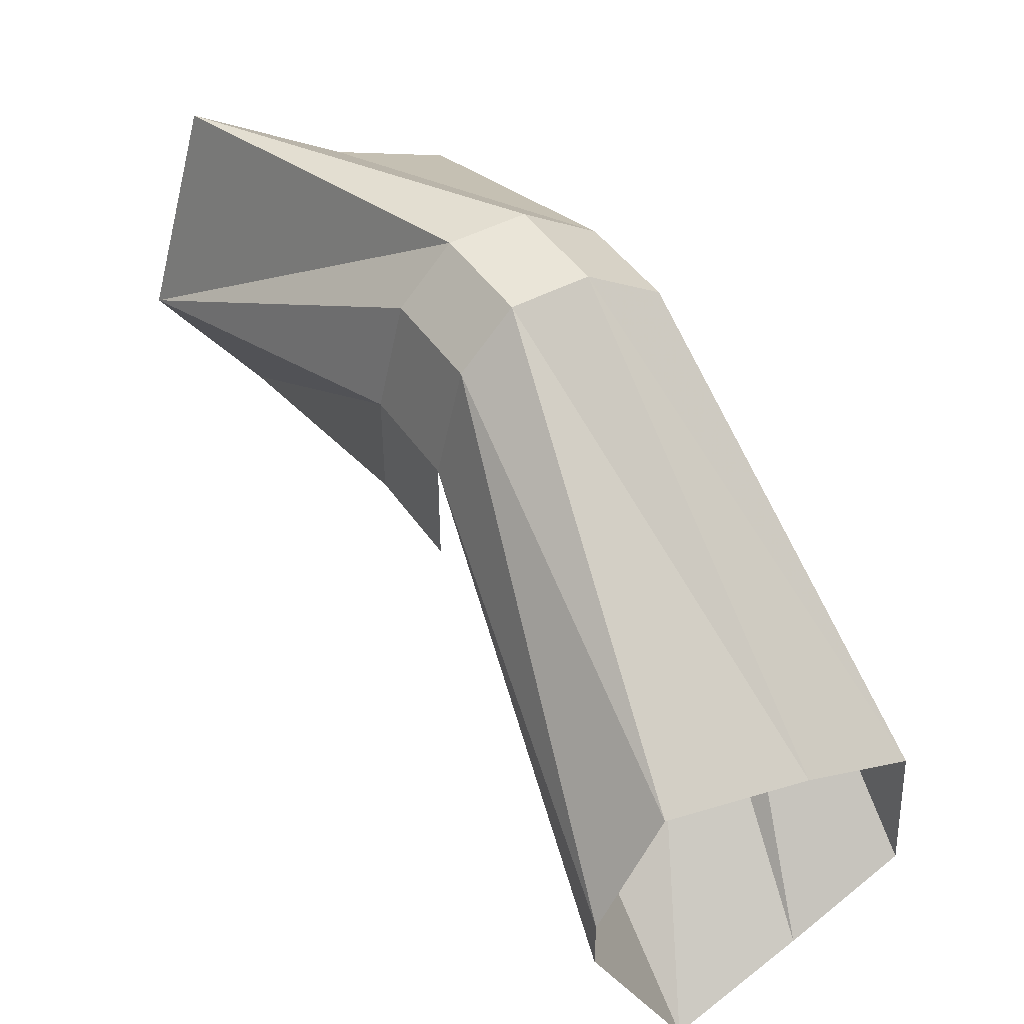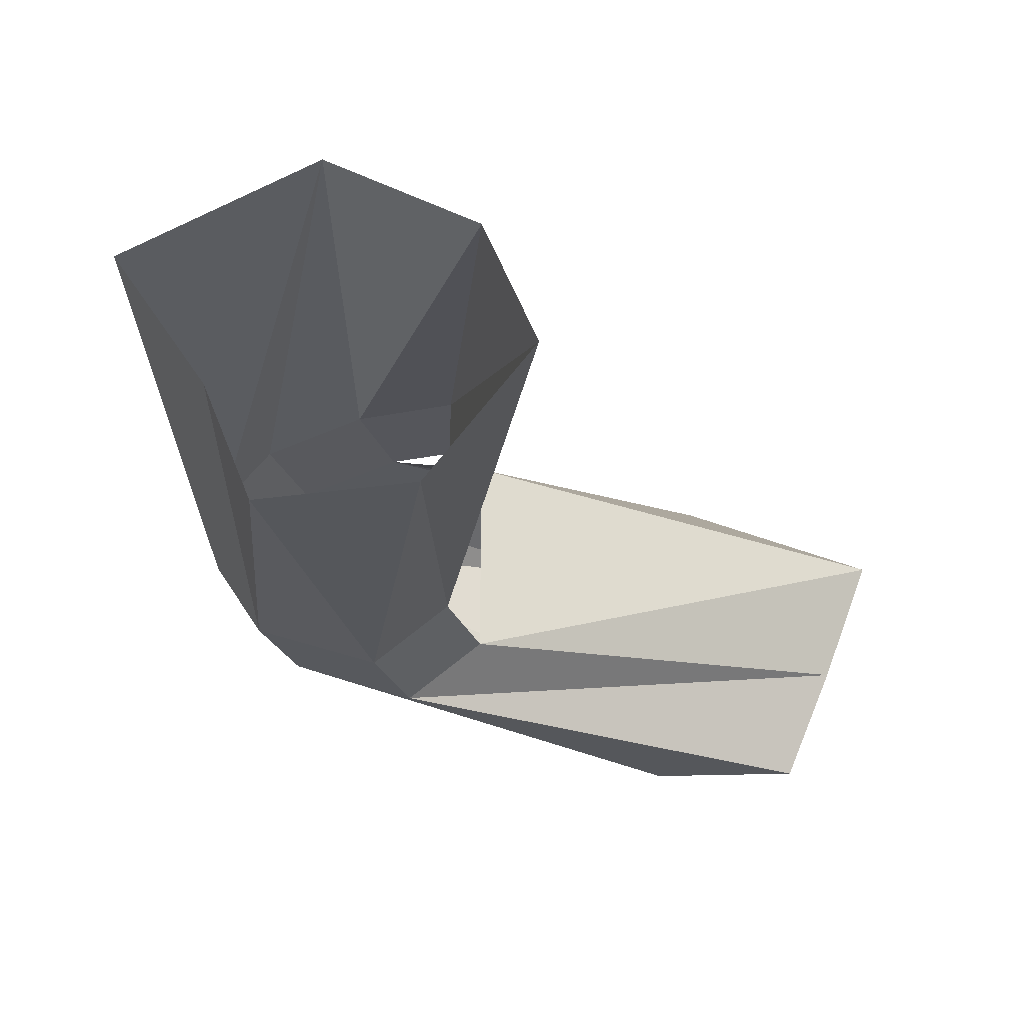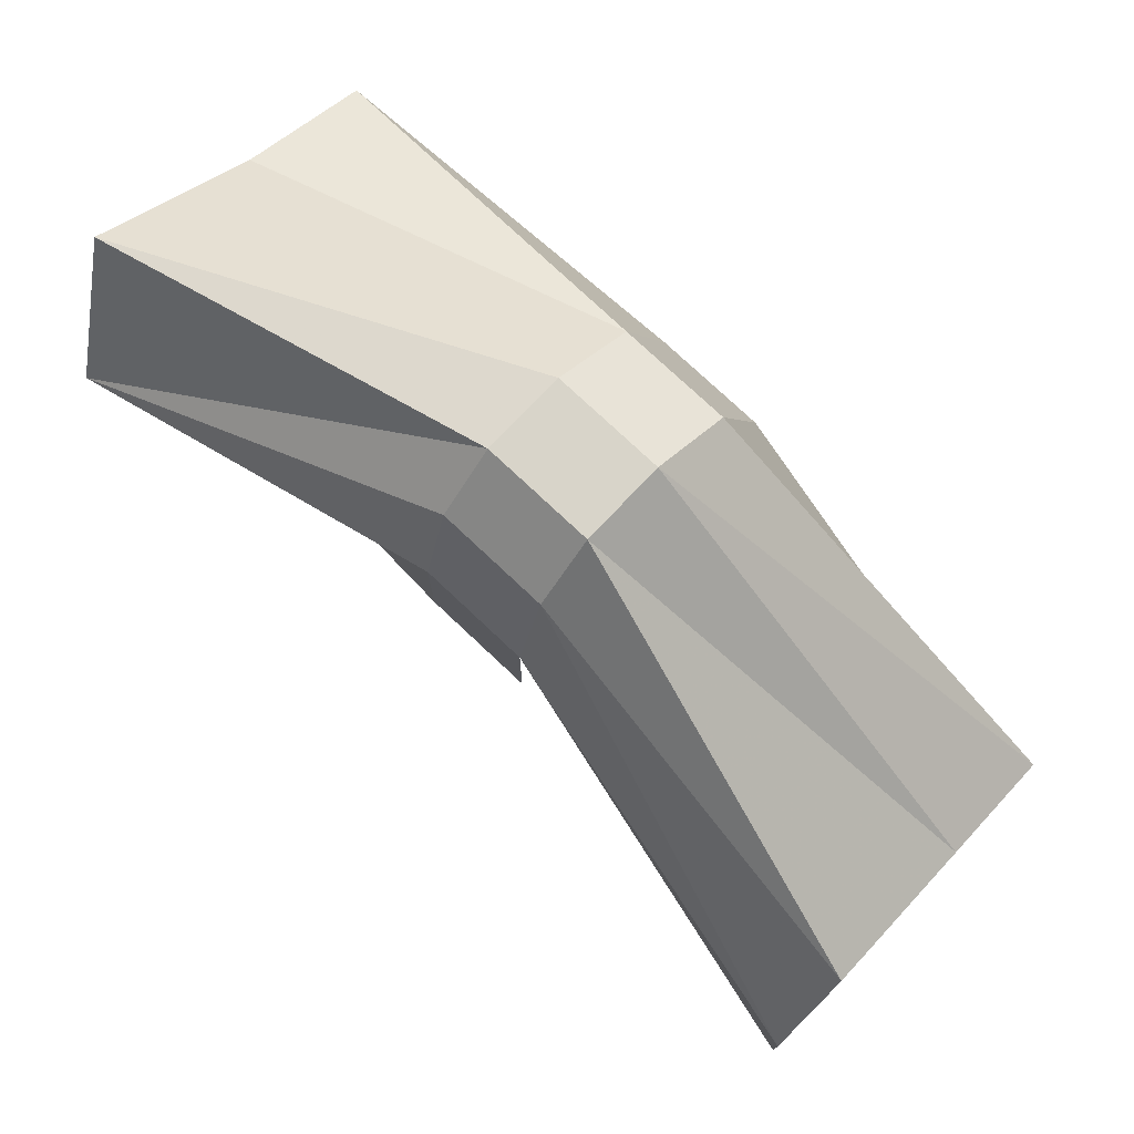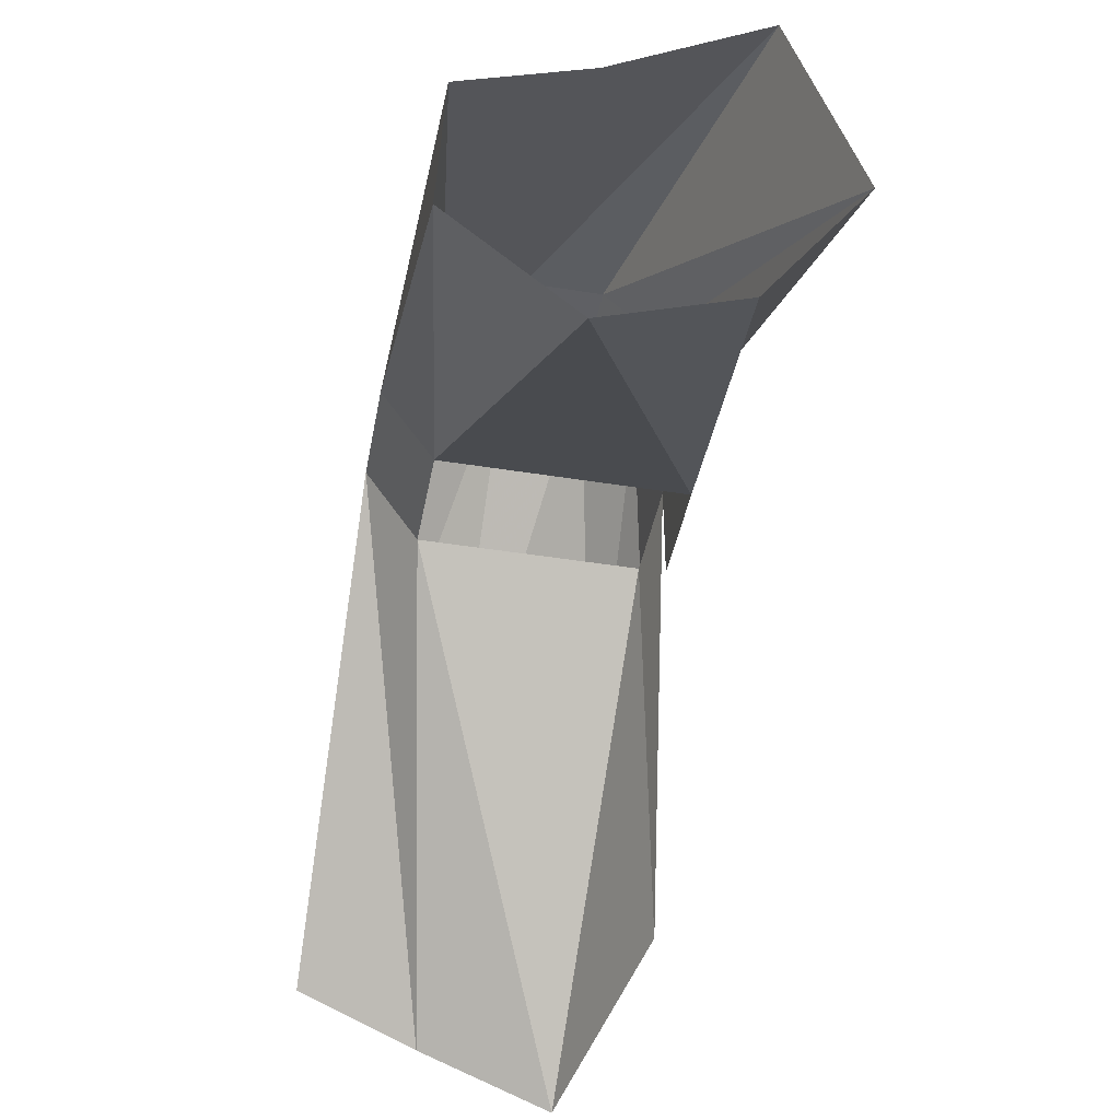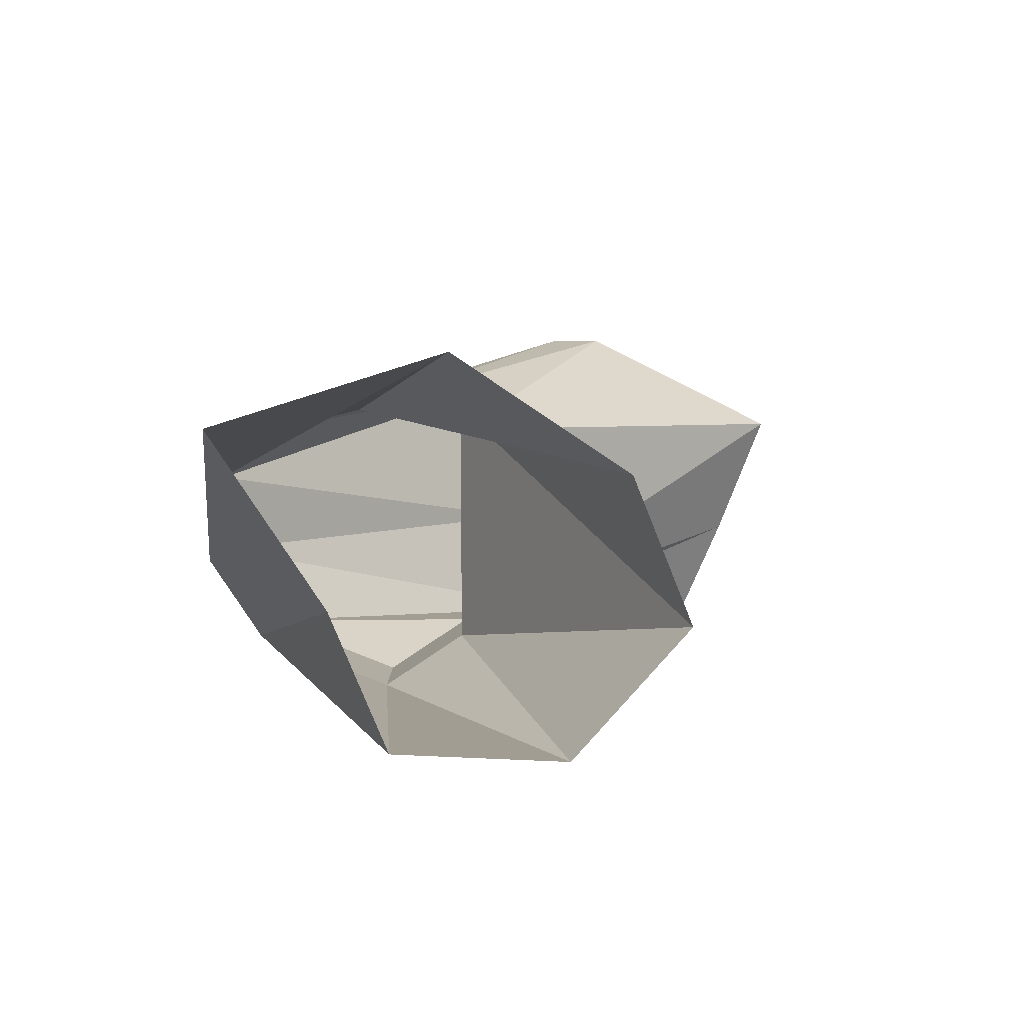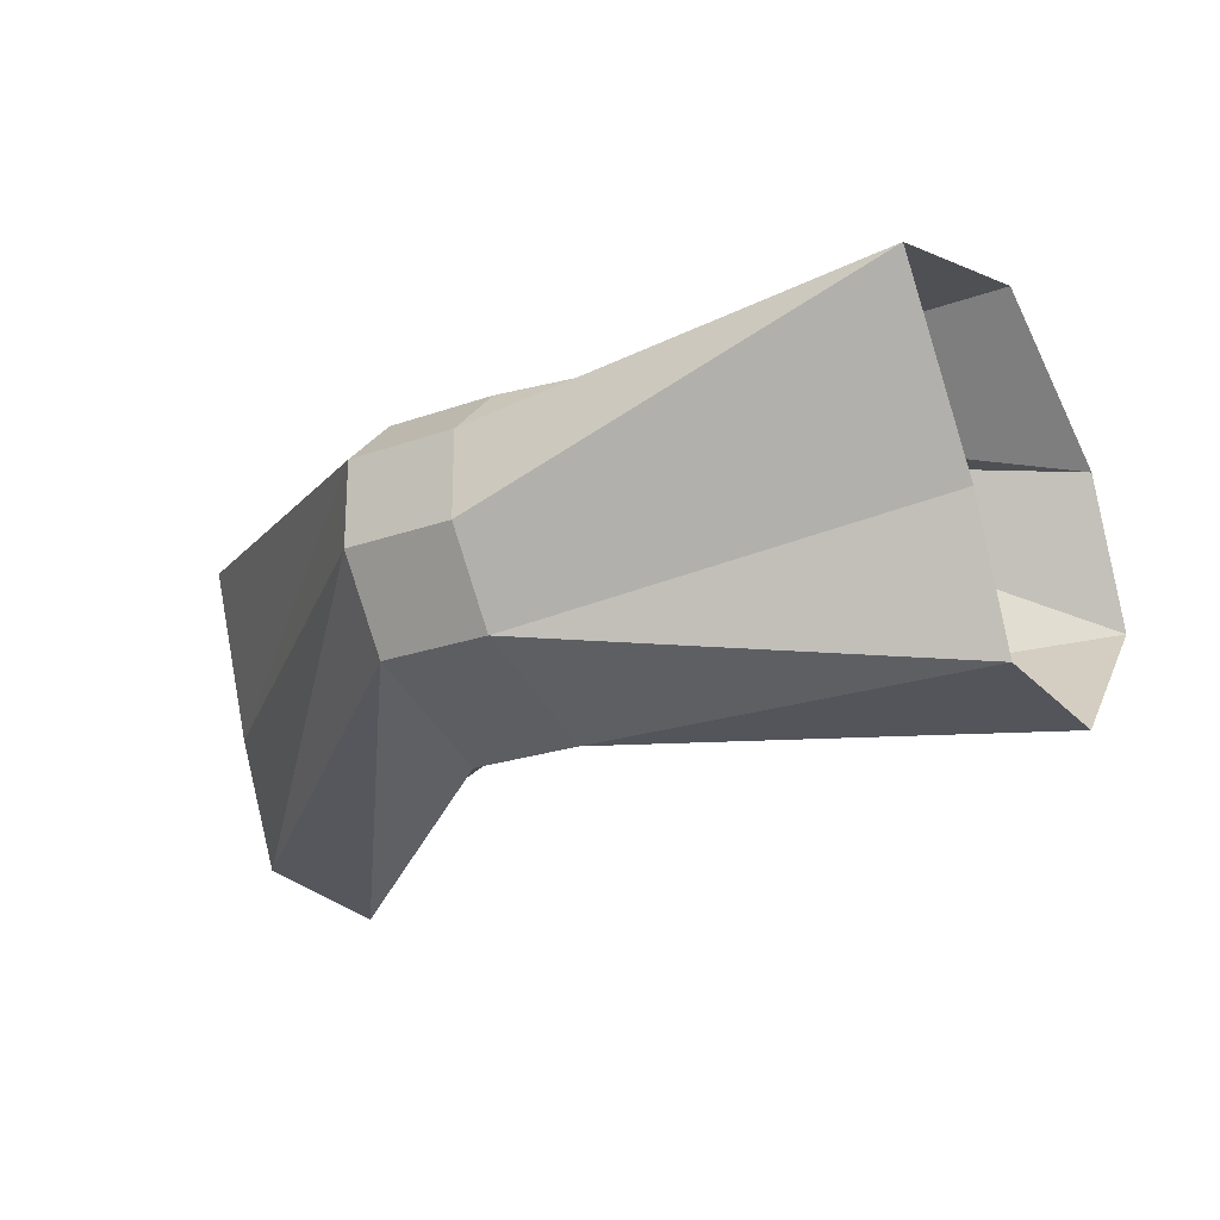
<metadata>
{"format":"obj","ext":"obj","renderer":"f3d","projection":"perspective","resolution":1024,"background":"white","views":[{"elev":45.4,"azim":58.0,"up":"+Y"},{"elev":-26.3,"azim":-72.4,"up":"+Z"},{"elev":75.5,"azim":43.4,"up":"+Y"},{"elev":-43.3,"azim":-100.8,"up":"+Y"},{"elev":5.5,"azim":-89.8,"up":"+Z"},{"elev":-22.4,"azim":-148.0,"up":"+Z"}]}
</metadata>
<code>
v 0.0625 3.562 0.1562
v -0.0625 3.562 0.1562
v -0.0625 3.688 0.125
v 0.0625 3.688 0.125
v 0.5 3.312 0.2344
v 0.5 3.25 0.2344
v 0.0625 3.438 0.125
v 0.5 3 0.1094
v 0.0625 3.438 -0.125
v 0.5 3.062 -0.04688
v 0.0625 3.531 -0.1875
v -0.0625 3.438 -0.125
v -0.0625 3.531 -0.1875
v -0.5 3.312 -0.1875
v -0.5 3.188 -0.04688
v -0.0625 3.438 0.1562
v -0.5 3.25 0.1094
v 0.0625 3.438 0.1562
v 0.0625 3.688 -0.125
v -0.0625 3.688 -0.125
v 0.5 3.125 -0.1875
v 0.5 3.312 -0.1719
v 0.0625 3.75 -0.03125
v -0.0625 3.75 -0.03125
v -0.5 3.562 -0.03125
v -0.5 3.5 -0.1797
v 0.0625 3.75 0.0625
v -0.0625 3.75 0.0625
v 0.5 3.375 -0.03125
v 0.5 3.438 0.1562
v -0.5 3.438 0.2344
v -0.5 3.688 0.1562
v 0.0625 3.562 0.1562
v 0.0625 3.562 0.1562
v 0.0625 3.562 0.1562
v 0.0625 3.562 0.1562
f 1 2 3
f 1 3 4
f 1 4 5
f 1 5 6
f 1 6 7
f 7 6 8
f 7 8 9
f 9 8 10
f 9 10 11
f 9 11 12
f 12 11 13
f 12 13 14
f 12 14 15
f 12 15 16
f 16 15 17
f 16 17 2
f 16 2 18
f 18 2 1
f 19 20 13
f 19 13 11
f 19 11 21
f 19 21 22
f 19 22 23
f 19 23 20
f 20 23 24
f 20 24 25
f 20 25 26
f 20 26 13
f 13 26 14
f 27 28 24
f 27 24 23
f 27 23 29
f 27 29 30
f 27 30 4
f 27 4 28
f 28 4 3
f 28 3 31
f 28 31 32
f 28 32 24
f 24 32 25
f 2 17 31
f 2 31 3
f 3 31 31
f 22 29 23
f 10 21 11
f 30 5 4

</code>
